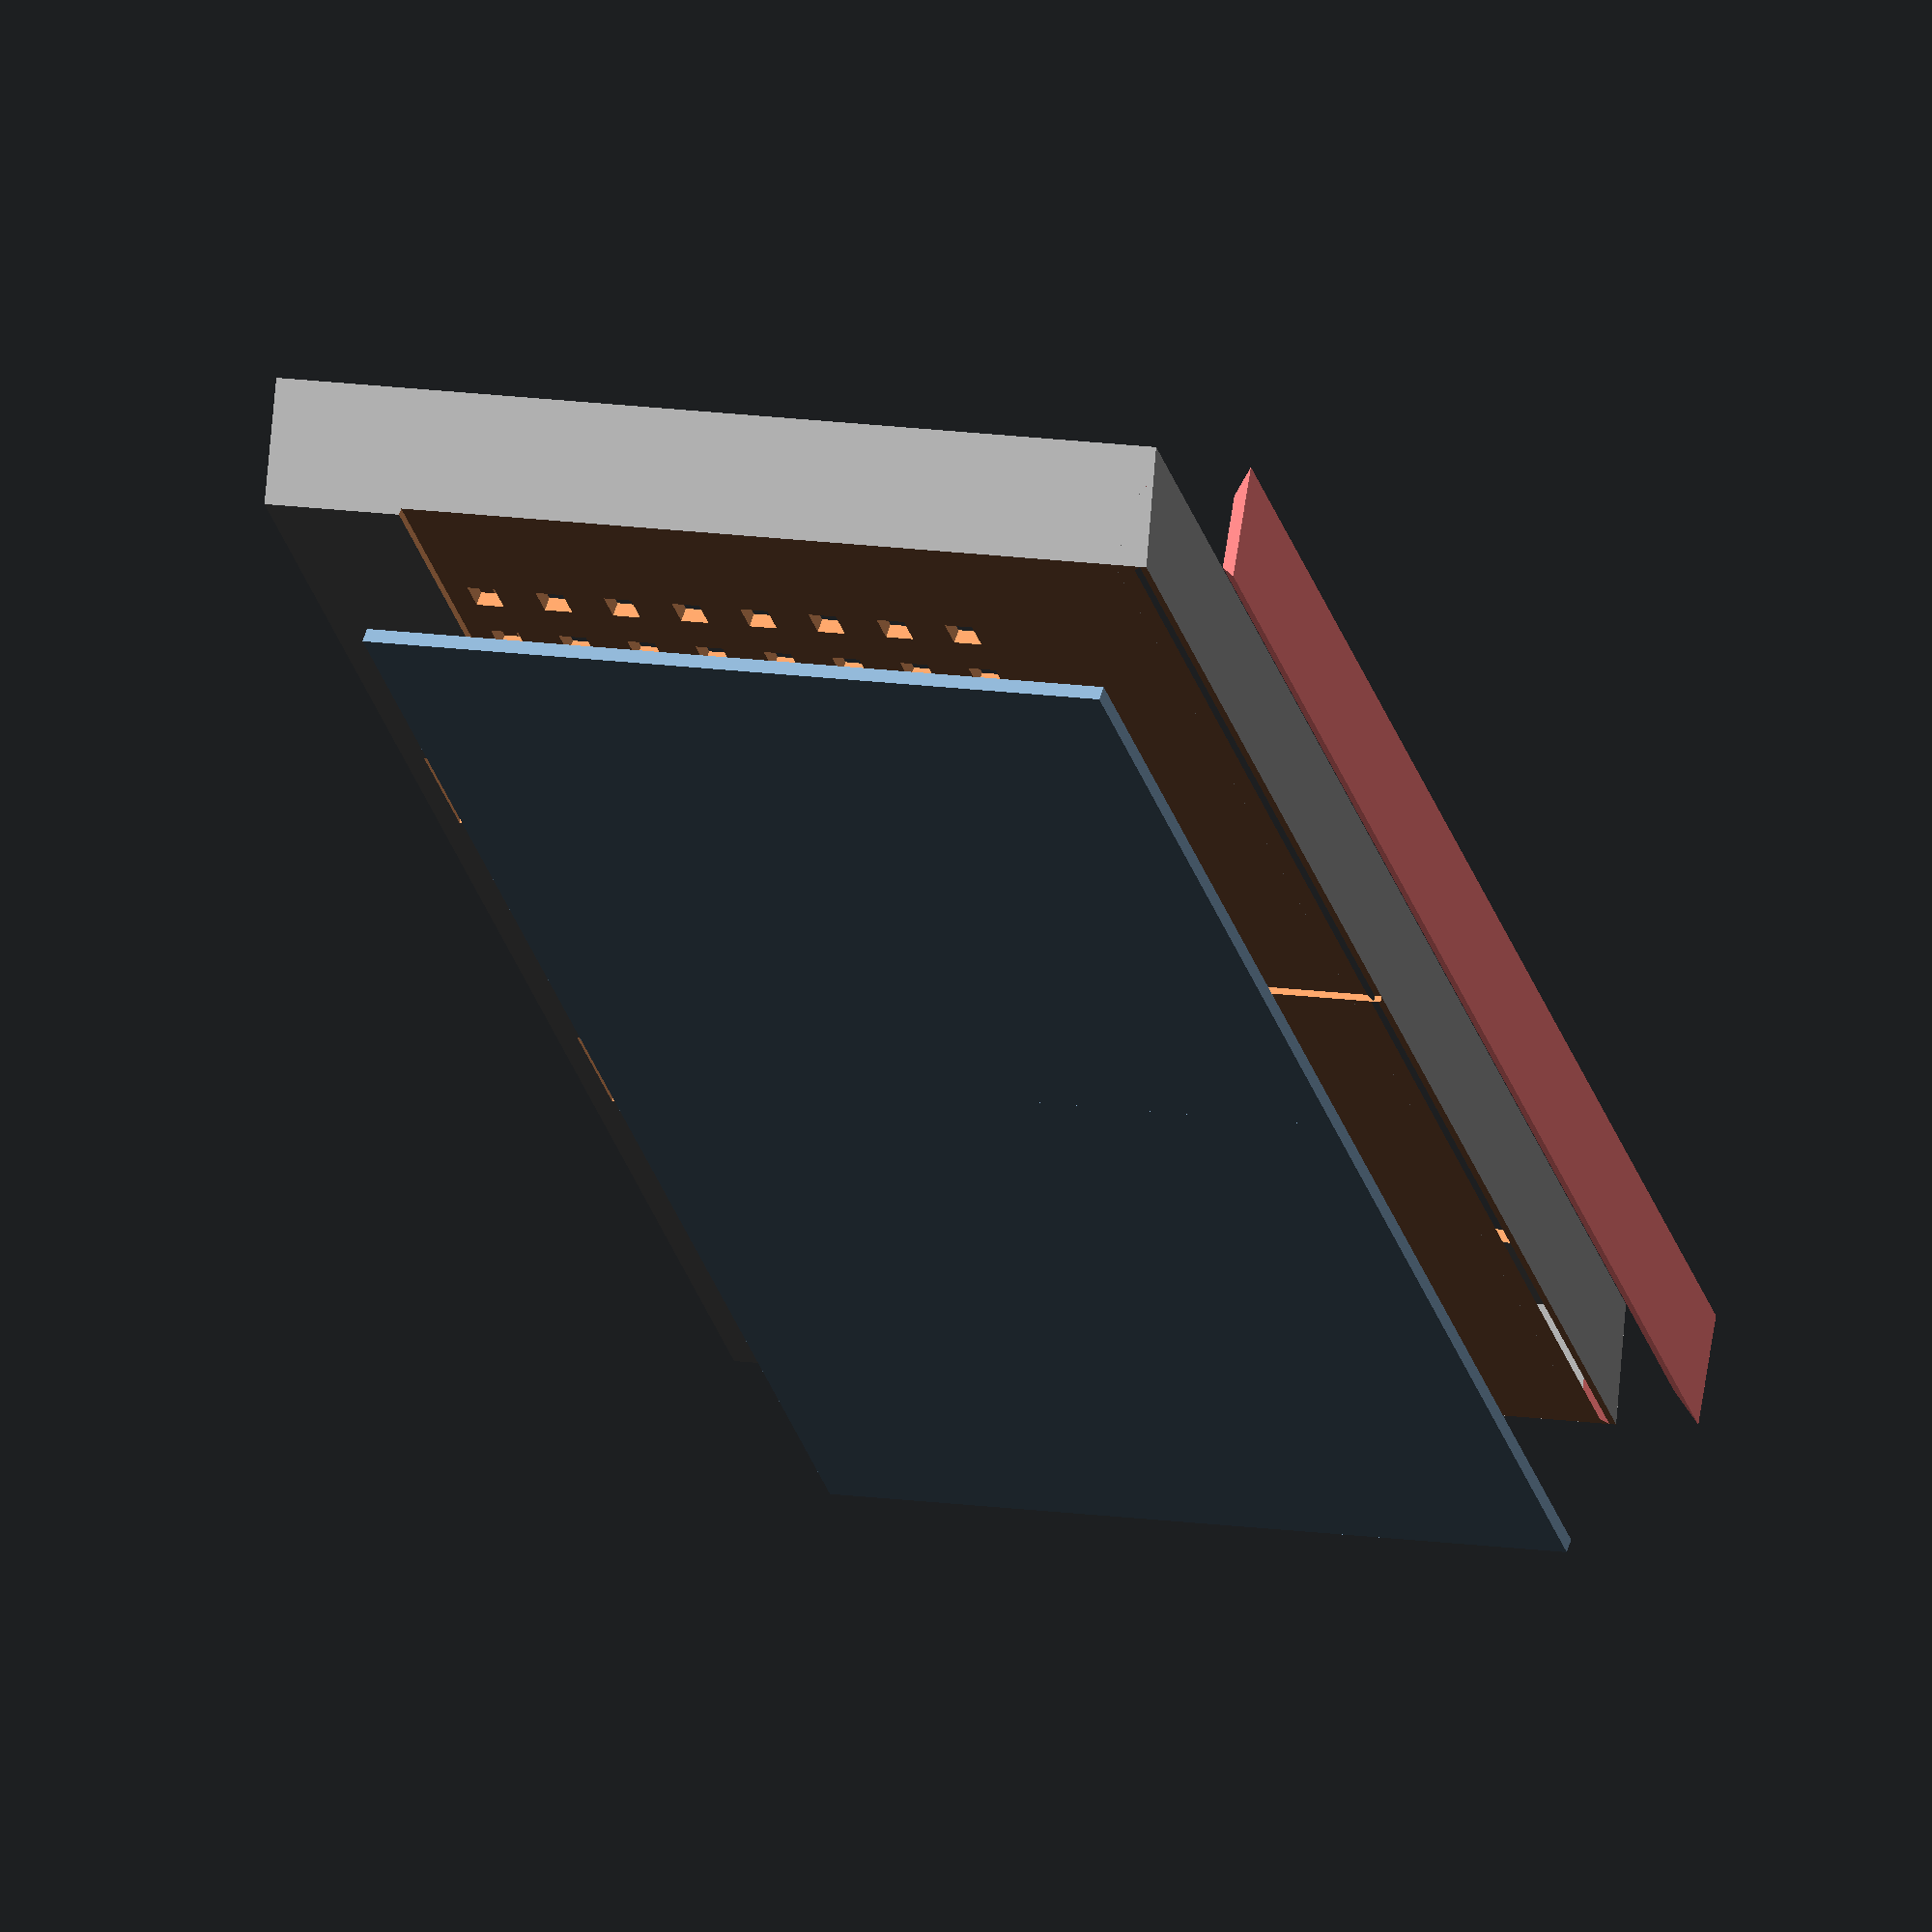
<openscad>
// Higher definition curves
$fs = 0.1;

module createMeniscus(h,radius) // This module creates the shape that needs to be substracted from a cube to make its corners rounded.
difference(){        //This shape is basicly the difference between a quarter of cylinder and a cube
   translate([radius/2+0.1,radius/2+0.1,0]){
      cube([radius+0.2,radius+0.1,h+0.2],center=true);         // All that 0.x numbers are to avoid "ghost boundaries" when substracting
   }

   cylinder(h=h+0.2,r=radius,$fn = 25,center=true);
}


module roundCornersCube(x,y,z,r)  // Now we just substract the shape we have created in the four corners
difference(){
   cube([x,y,z], center=true);

    translate([x/2-r,y/2-r]){  // We move to the first corner (x,y)
      rotate(0){  
         createMeniscus(z,r); // And substract the meniscus
      }
   }
   translate([-x/2+r,y/2-r]){ // To the second corner (-x,y)
      rotate(90){
         createMeniscus(z,r); // But this time we have to rotate the meniscus 90 deg
      }
   }
      translate([-x/2+r,-y/2+r]){ // ... 
      rotate(180){
         createMeniscus(z,r);
      }
   }
      translate([x/2-r,-y/2+r]){
      rotate(270){
         createMeniscus(z,r);
      }
   }
}

usbWidth = 15;
module usb() {
    cube([7, 15, usbWidth], center = true);
}

powerWidth = 7;
module power() {
    cylinder(h=14, r=powerWidth/2, center=true);
}

module prism(l, w, h){
    polyhedron(
        points=[[0,0,0], [l,0,0], [l,w,0], [0,w,0], [0,w,h], [l,w,h]],
        faces=[[0,1,2,3],[5,4,3,2],[0,4,5,1],[0,3,4],[5,2,1]]
    );
}

height=125+4;
length=200;
width=20;
border=3;
shift=5;
screenYOffset = 3+2;

// Light shading
lsThickness = 3;

module createBox()
    color([0.6, 0.6, 0.6]) union() {
        difference() {
            cube([height, length, width], center = true);
            rotate([0, 0, 90])
                translate([-(length+1)/2, height/2-shift+0.1, -(width+1)/2])
                    prism(length+2, shift, width+1);
        }
        rotate([0, 0, 90])
            translate([-length/2, -height/2-shift+0.01, -width/2])
                prism(length, shift, width);
    };

module holes()
{
    holesBorder = 20;
    for (y=[-height/2+holesBorder+10:10:height/2-holesBorder])
        for (x=[-length/2+holesBorder:10:length/2-holesBorder])
            translate([y, x, -width/2+border/2])
                cube([4, 4, border+2], center=true);
    // Memory card access
    translate([5, 40, -width/2+border/2])
        cube([50, 50, border+2], center=true);
}
    

module lightShader(addToWidth, addToLength) {
    lsWidth = sqrt(width*width + shift*shift) + addToWidth;
    lsLength = length + addToLength;

    // Offset due to the inclination of the case
    lsAngle = atan(shift/width);   
    lsOffset = tan(lsAngle)*lsThickness;
    
    
    color([1, 0.5, 0.5])
        rotate([180, 0, 90])
            translate([-lsLength/2, -lsThickness, -lsWidth/2])
                union() {
                    polyhedron(
                        points = [
                            [border,  0,  border - lsOffset ],  //0 *
                            [lsLength - border,  0,  border - lsOffset],  //1 *
                            [lsLength,  lsThickness,  0 ],  //2
                            [0,  lsThickness,  0 ],  //3
                            [border,  0,  lsWidth - border - lsOffset ],  //4 *
                            [lsLength - border,  0,  lsWidth - border - lsOffset],  //5 *
                            [lsLength,  lsThickness,  lsWidth ],  //6
                            [0,  lsThickness,  lsWidth ]   //7
                        ],
                        faces = [
                            [0,1,2,3],  // bottom
                            [4,5,1,0],  // front
                            [7,6,5,4],  // top
                            [5,6,2,1],  // right
                            [6,7,3,2],  // back
                            [7,4,0,3]
                        ]
                    );
                };
};


module case() {
    difference() {
        // Main box
        difference() {
            createBox();
            scale([
                    (height-border*2)/height,
                    (length-border*2)/length,
                    (width-border*2)/width])
                createBox();
        }

        // Screen
        translate([screenYOffset, 0, (width)/2])
            union() {
                roundCornersCube(110.76+1, 192.96+1, 2, 7);
                translate([
                        (110.76-100.6)/2-6.63,
                        11.89-(192.96-166.2)/2,
                        -border/2])
                    cube([100.6+2, 166.2+2, border+1], center = true);
            };

         // Light shader   
        {
            lsAngle=atan(shift/width);
         //   lsAdjust=2.5; // ok for 10
            lsAdjust=0;
            echo("Angle is ", lsAngle);
            translate([height/2+lsThickness/2+0.001-lsAdjust, 0, -0])
                rotate([0, -lsAngle, 0])
                    lightShader(0, 0);
        }
        
        // Holes
        holes();
        
        // Connectors
        union()
        {
            lsAngle=atan(shift/width);
            pcbHeight = 5-2;
            yPosition = -height/2 + shift + pcbHeight;

            // USB1
            translate([yPosition + 7/2, -25 -usbWidth/2+1-2, -width/2])
                rotate([0, -lsAngle, 0])
                    usb();
            // USB2
            translate([yPosition + 7/2, 25 + usbWidth/2-1, -width/2])
                rotate([0, -lsAngle, 0])
                    usb();
            
            // Power
            translate([yPosition + 6, 15, -width/2])
                rotate([0, -lsAngle, 0])
                    power();
        }
        
        // Holes for sensors
        union()
        {
            yPosition = -height/2 + 6;
            lsAngle=atan(shift/width);
            // Small hole
    /*        translate([yPosition, 3, width/2])
                rotate([0, -lsAngle, 0])
                    cylinder(h=14, r=0.5, center=true);
            // Big hole
            translate([yPosition, -3, width/2])
                rotate([0, -lsAngle, 0])
                    cylinder(h=14, r=1.5, center=true);*/
            // Hole for PCB
            translate([-height/2, 0,0])
                cube([50, length - border*2 + 3, width - border*2 + 3], center=true);
        }
        
        // Audio case
        {
            translate([shift, 0, -width/2-0.01-1])
                audioCase(0.5);
        }
        
        // Holes for proximity touch
      /*  {
            translate([height/2-1, 0, -width/2+border])
                rotate([90, 0, 0])
                    cylinder(h=length-border*2, r=1, center=true);
        }*/
    }
};



module audioCase(expand) {
    audioCaseThickness = 2;
    connectorWidth = 100;
    connectorHeight = 20;
    connectorAngle = 45;

    module half()
        translate([-height+connectorHeight+height/2- expand, -length/2 - expand, 0])
            union()
            {
                cube([height - connectorHeight + expand*2, length/2+expand, audioCaseThickness]);
                w1 = (length-connectorWidth+expand*2)/2;
                w2 = w1 - connectorHeight/tan(connectorAngle);
             /*   polyhedron(
                    points = [
                        [0,  0,  0 ],  //0 *
                        [-connectorHeight,  0,  0],  //1 *
                        [-connectorHeight,  w2,  0 ],  //2
                        [0,  w1,  0 ],  //3
                        [0,  0,  1 ],  //0 *
                        [-connectorHeight,  0,  1],  //1 *
                        [-connectorHeight,  w2,  1 ],  //2
                        [0,  w1,  1 ],  //3
                    ],
                    faces = [
                        [0,1,2,3],  // bottom
                        [4,5,1,0],  // front
                        [7,6,5,4],  // top
                        [5,6,2,1],  // right
                        [6,7,3,2],  // back
                        [7,4,0,3]
                    ]
                );*/
            };

    union()
    {
        half();
        mirror([0,1,0])
            half();
    }
};

translate([80, 0, 0])
    rotate([0, -10, 0])
        lightShader(-3, -2);

case();

difference()
{
    case();
    maxSize = max(length, width) * 2;
    rotate([0, 180, 0])
        translate([-52.5, -maxSize/2, -maxSize/2])
            cube(maxSize,center=false);
}

translate([0, 0, -20])
difference()
{
    union()
    {
        translate([shift, 0, -width/2-0.01])
           //     scale([10, 0, 0])
            audioCase(-0.5);
    };
 //   holes();
}

</openscad>
<views>
elev=120.9 azim=19.0 roll=342.9 proj=o view=wireframe
</views>
